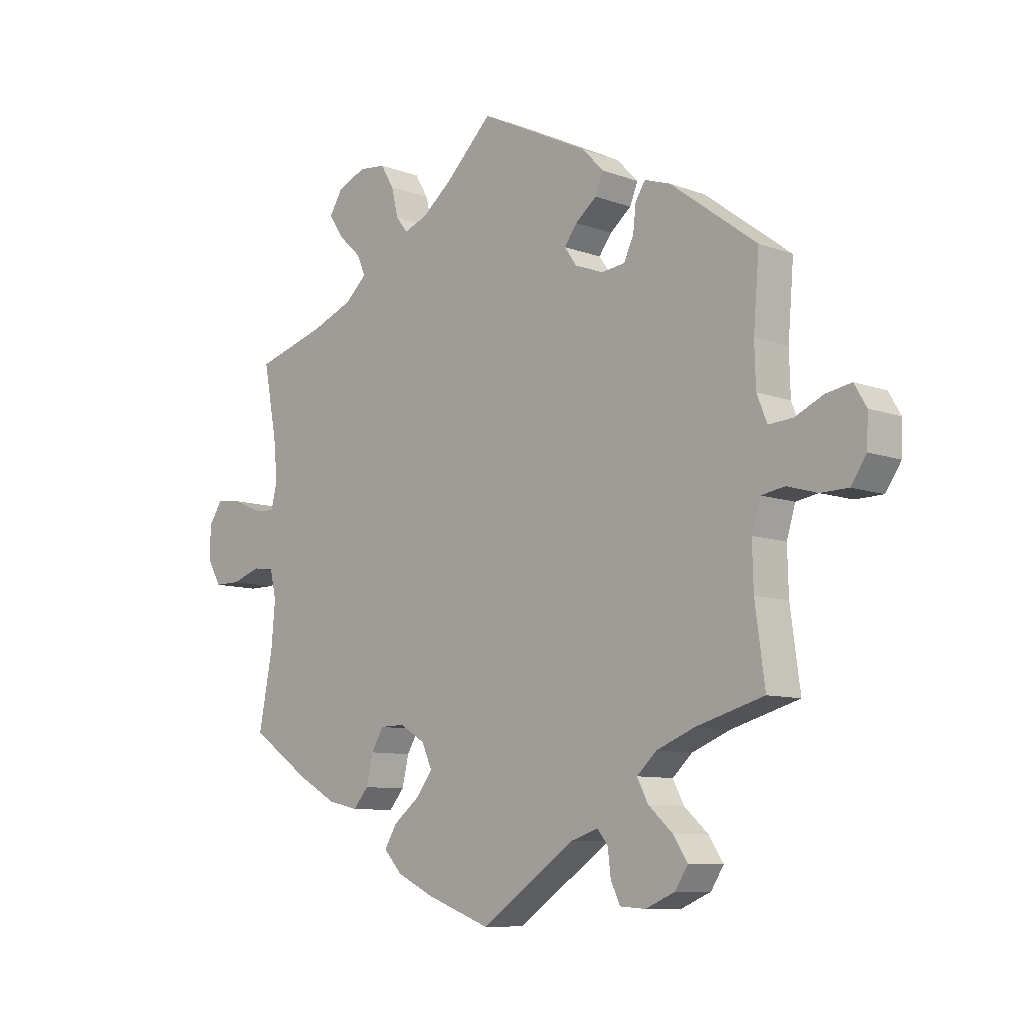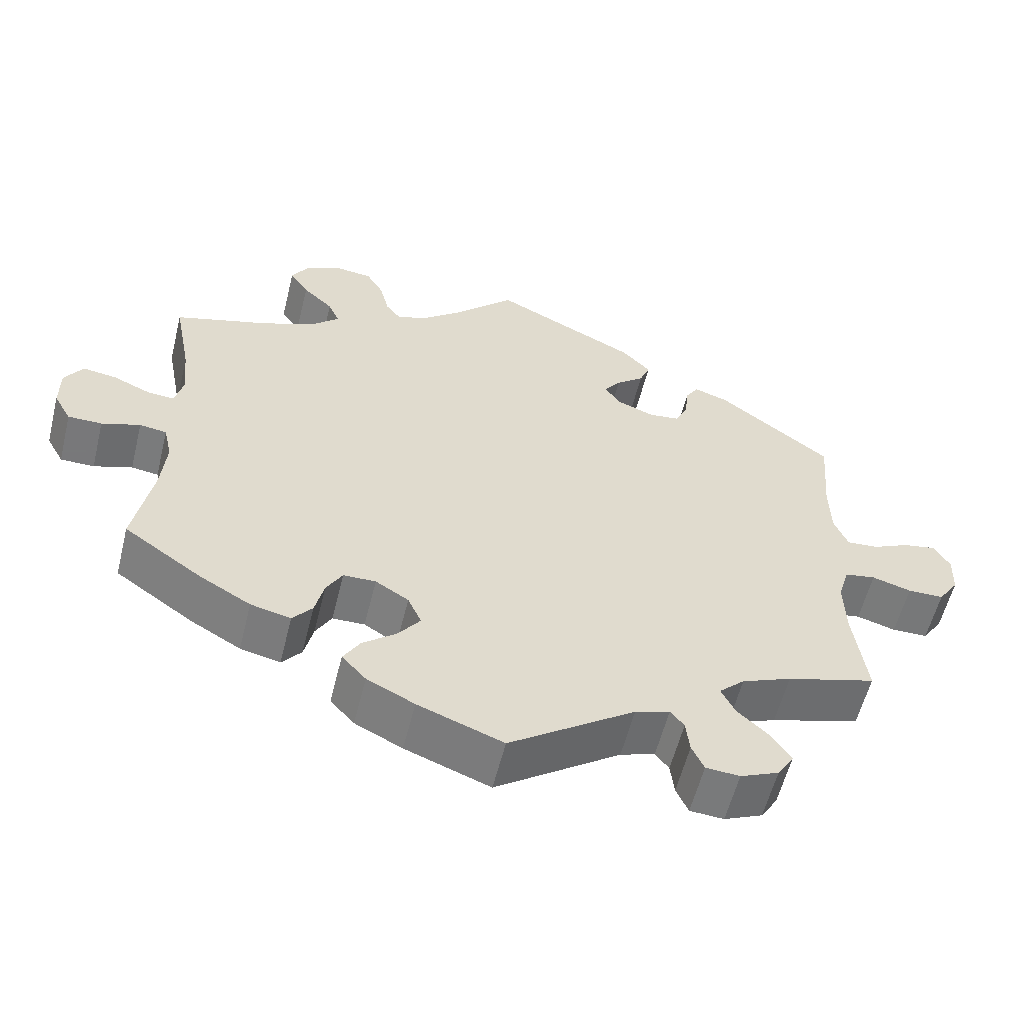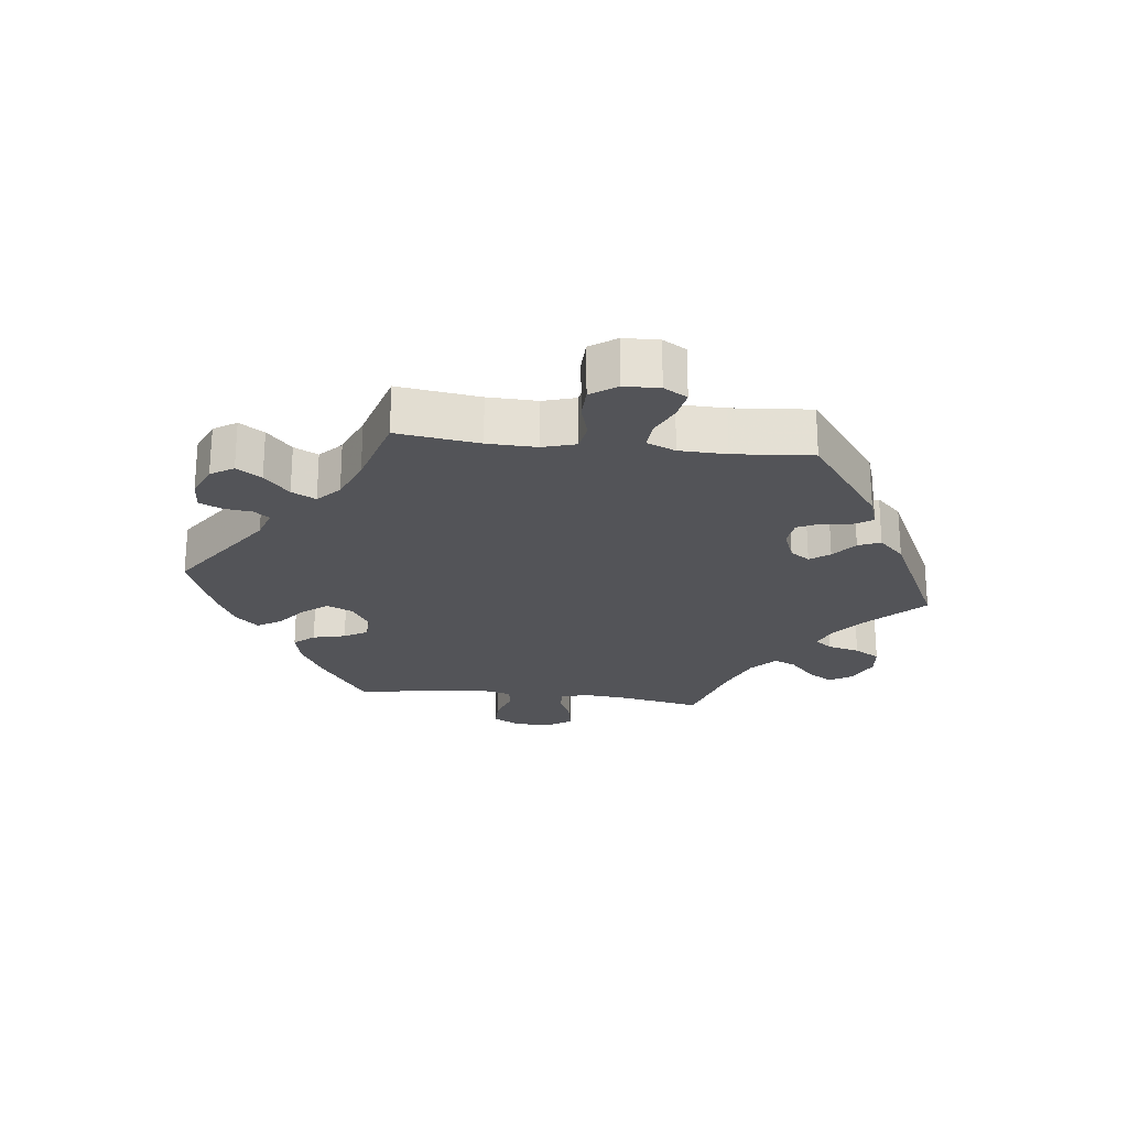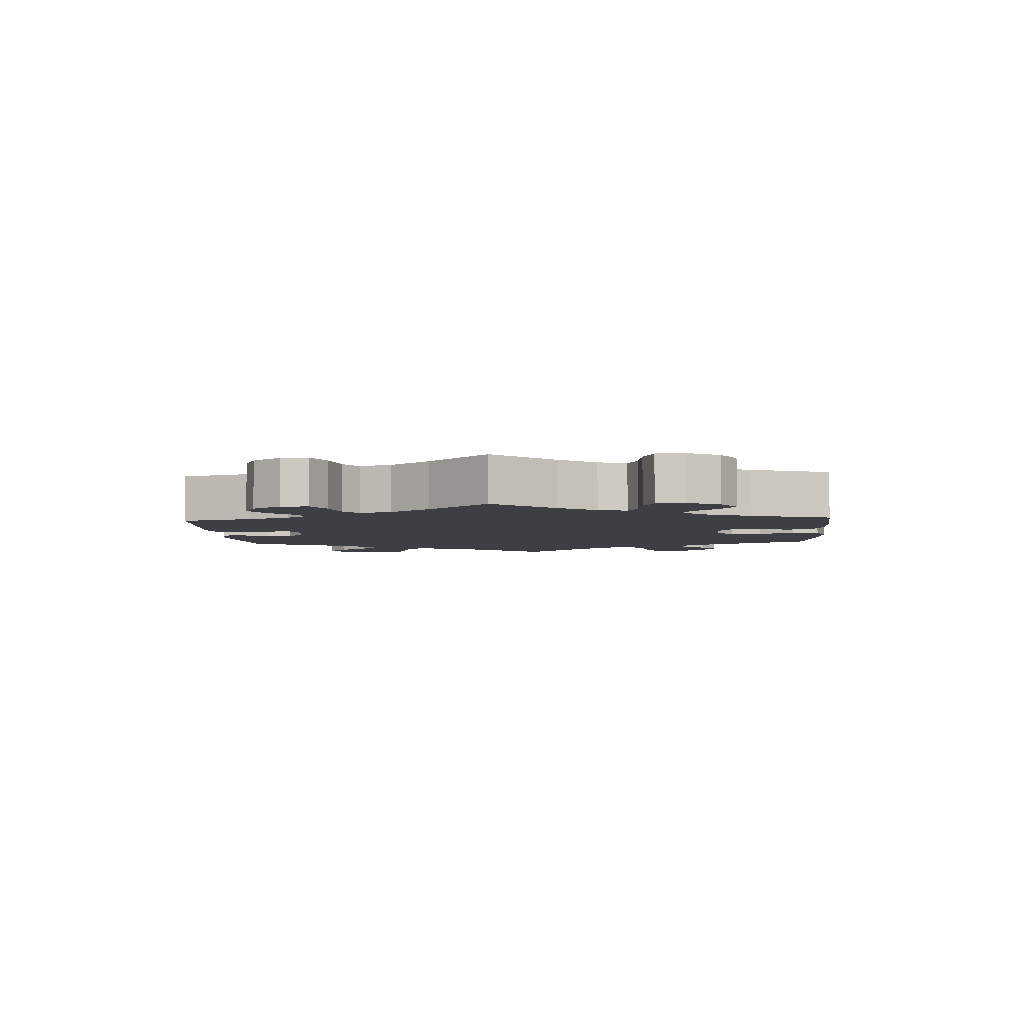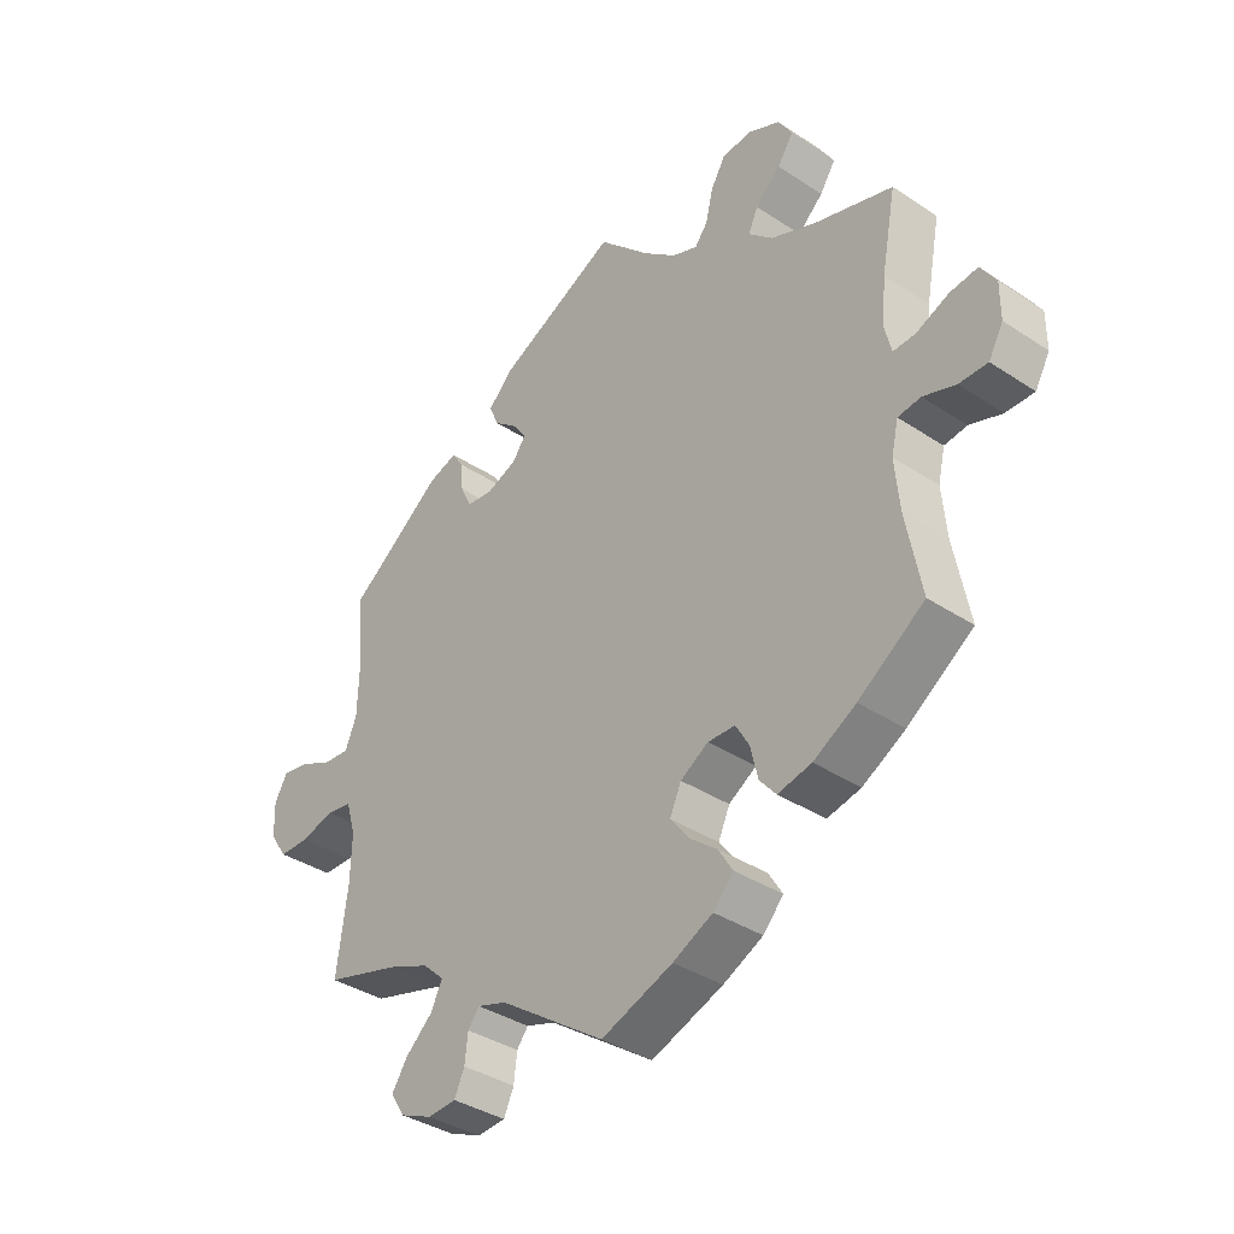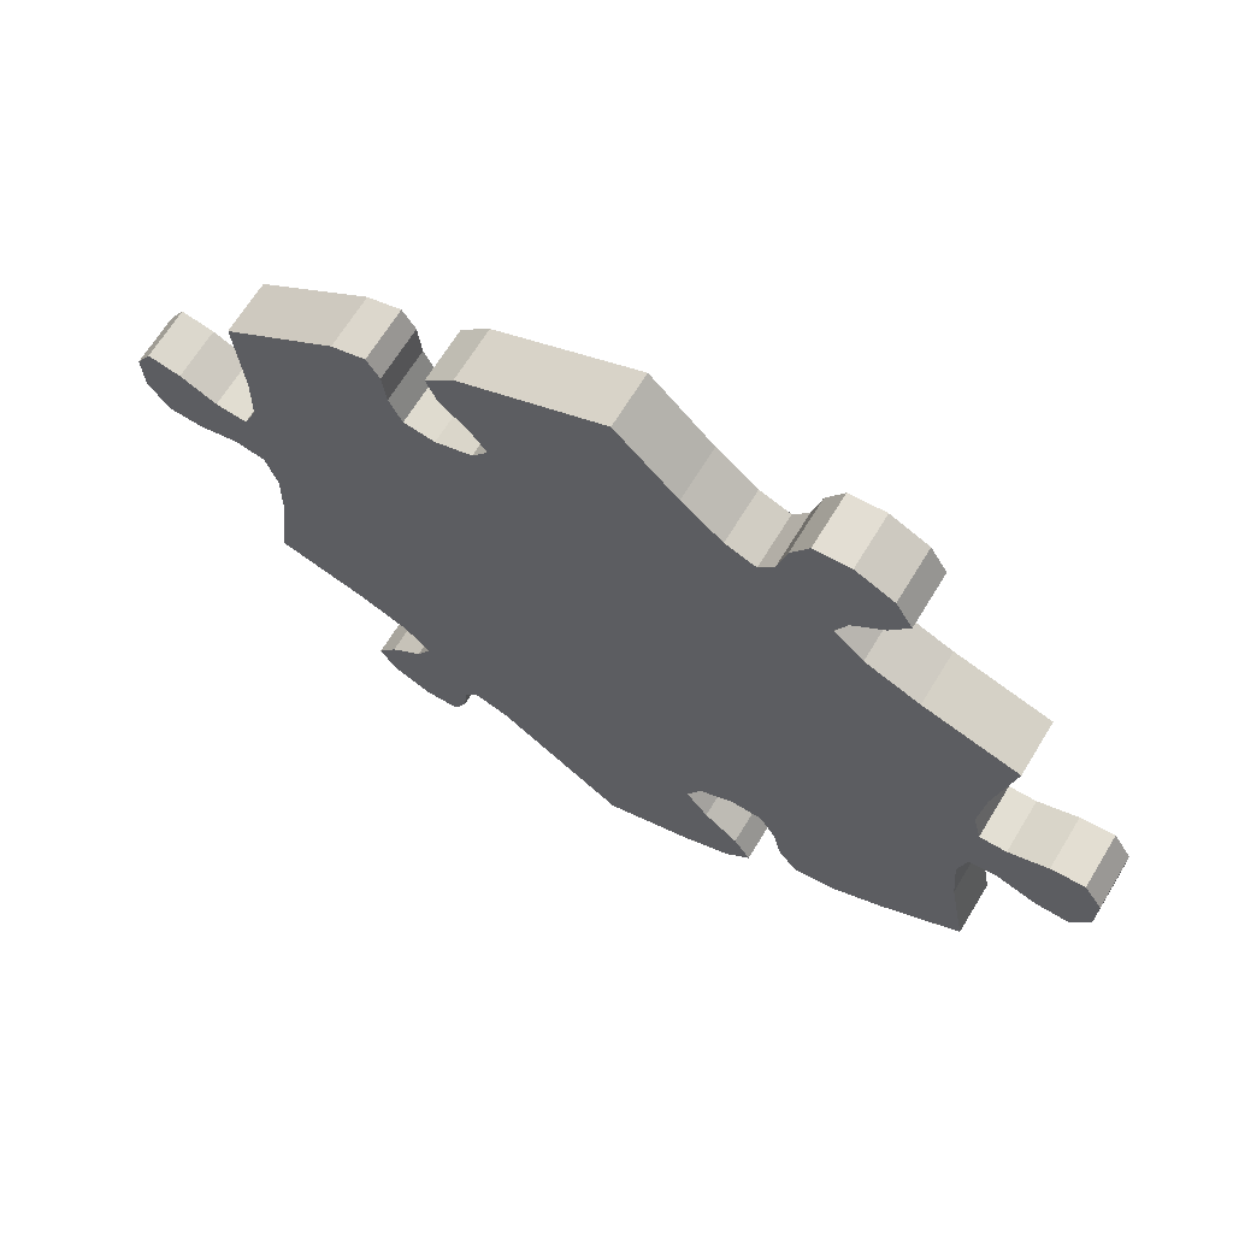
<metadata>
{"format":"obj","ext":"obj","renderer":"f3d","projection":"perspective","resolution":1024,"background":"white","views":[{"elev":-9.0,"azim":-134.6,"up":"+Z"},{"elev":-57.6,"azim":166.1,"up":"+Z"},{"elev":-23.5,"azim":-96.7,"up":"+Y"},{"elev":-4.5,"azim":63.9,"up":"+Y"},{"elev":-37.0,"azim":49.5,"up":"+Z"},{"elev":67.5,"azim":31.5,"up":"+Z"}]}
</metadata>
<code>
v 0.397 0.07 -0.361
v 0.33 0.07 -0.399
v 0.277 0.07 -0.411
v 0.251 0.07 -0.38
v 0.239 0.07 -0.33
v 0.218 0.07 -0.294
v 0.175 0.07 -0.293
v 0.131 0.07 -0.32
v 0.113 0.07 -0.36
v 0.142 0.07 -0.398
v 0.187 0.07 -0.434
v 0.209 0.07 -0.47
v 0.177 0.07 -0.505
v 0.114 0.07 -0.536
v 0.001 0.07 -0.578
v -0.165 0.07 -0.463
v -0.211 0.07 -0.448
v -0.229 0.07 -0.471
v -0.234 0.07 -0.514
v -0.25 0.07 -0.549
v -0.295 0.07 -0.552
v -0.346 0.07 -0.53
v -0.368 0.07 -0.495
v -0.343 0.07 -0.457
v -0.301 0.07 -0.419
v -0.282 0.07 -0.382
v -0.316 0.07 -0.35
v -0.382 0.07 -0.323
v -0.5 0.07 -0.289
v -0.483 0.07 -0.163
v -0.481 0.07 -0.087
v -0.496 0.07 -0.037
v -0.537 0.07 -0.03
v -0.589 0.07 -0.045
v -0.637 0.07 -0.044
v -0.664 0.07 -0.004
v -0.666 0.07 0.05
v -0.645 0.07 0.086
v -0.601 0.07 0.078
v -0.552 0.07 0.055
v -0.51 0.07 0.052
v -0.492 0.07 0.096
v -0.49 0.07 0.168
v -0.5 0.07 0.289
v -0.35 0.07 0.401
v -0.305 0.07 0.416
v -0.288 0.07 0.389
v -0.283 0.07 0.344
v -0.266 0.07 0.308
v -0.225 0.07 0.303
v -0.176 0.07 0.322
v -0.155 0.07 0.352
v -0.177 0.07 0.382
v -0.214 0.07 0.412
v -0.228 0.07 0.446
v -0.19 0.07 0.485
v 0 0.07 0.578
v 0.081 0.07 0.498
v 0.134 0.07 0.455
v 0.174 0.07 0.44
v 0.194 0.07 0.466
v 0.206 0.07 0.515
v 0.229 0.07 0.554
v 0.276 0.07 0.559
v 0.326 0.07 0.536
v 0.348 0.07 0.5
v 0.323 0.07 0.462
v 0.283 0.07 0.425
v 0.268 0.07 0.391
v 0.306 0.07 0.356
v 0.377 0.07 0.327
v 0.501 0.07 0.29
v 0.478 0.07 0.17
v 0.471 0.07 0.099
v 0.482 0.07 0.055
v 0.517 0.07 0.057
v 0.568 0.07 0.079
v 0.612 0.07 0.085
v 0.636 0.07 0.048
v 0.636 0.07 -0.009
v 0.613 0.07 -0.05
v 0.568 0.07 -0.05
v 0.517 0.07 -0.033
v 0.481 0.07 -0.038
v 0.47 0.07 -0.086
v 0.477 0.07 -0.163
v 0.501 0.07 -0.289
v 0.397 0 -0.361
v 0.33 0 -0.399
v 0.277 0 -0.411
v 0.251 0 -0.38
v 0.239 0 -0.33
v 0.218 0 -0.294
v 0.175 0 -0.293
v 0.131 0 -0.32
v 0.113 0 -0.36
v 0.142 0 -0.398
v 0.187 0 -0.434
v 0.209 0 -0.47
v 0.177 0 -0.505
v 0.114 0 -0.536
v 0.001 0 -0.578
v -0.165 0 -0.463
v -0.211 0 -0.448
v -0.229 0 -0.471
v -0.234 0 -0.514
v -0.25 0 -0.549
v -0.295 0 -0.552
v -0.346 0 -0.53
v -0.368 0 -0.495
v -0.343 0 -0.457
v -0.301 0 -0.419
v -0.282 0 -0.382
v -0.316 0 -0.35
v -0.382 0 -0.323
v -0.5 0 -0.289
v -0.483 0 -0.163
v -0.481 0 -0.087
v -0.496 0 -0.037
v -0.537 0 -0.03
v -0.589 0 -0.045
v -0.637 0 -0.044
v -0.664 0 -0.004
v -0.666 0 0.05
v -0.645 0 0.086
v -0.601 0 0.078
v -0.552 0 0.055
v -0.51 0 0.052
v -0.492 0 0.096
v -0.49 0 0.168
v -0.5 0 0.289
v -0.35 0 0.401
v -0.305 0 0.416
v -0.288 0 0.389
v -0.283 0 0.344
v -0.266 0 0.308
v -0.225 0 0.303
v -0.176 0 0.322
v -0.155 0 0.352
v -0.177 0 0.382
v -0.214 0 0.412
v -0.228 0 0.446
v -0.19 0 0.485
v 0 0 0.578
v 0.081 0 0.498
v 0.134 0 0.455
v 0.174 0 0.44
v 0.194 0 0.466
v 0.206 0 0.515
v 0.229 0 0.554
v 0.276 0 0.559
v 0.326 0 0.536
v 0.348 0 0.5
v 0.323 0 0.462
v 0.283 0 0.425
v 0.268 0 0.391
v 0.306 0 0.356
v 0.377 0 0.327
v 0.501 0 0.29
v 0.478 0 0.17
v 0.471 0 0.099
v 0.482 0 0.055
v 0.517 0 0.057
v 0.568 0 0.079
v 0.612 0 0.085
v 0.636 0 0.048
v 0.636 0 -0.009
v 0.613 0 -0.05
v 0.568 0 -0.05
v 0.517 0 -0.033
v 0.481 0 -0.038
v 0.47 0 -0.086
v 0.477 0 -0.163
v 0.501 0 -0.289
f 86 87 1 2
f 85 86 2 3
f 84 85 3 4
f 80 81 82 83
f 80 83 84
f 79 80 84
f 76 77 78 79
f 75 76 79 84
f 74 75 84 4
f 71 72 73
f 70 71 73 74
f 69 70 74 4
f 65 66 67 68
f 65 68 69
f 64 65 69
f 61 62 63 64
f 60 61 64 69
f 59 60 69 4
f 55 56 57 58
f 53 54 55 58
f 52 53 58 59
f 51 52 59
f 45 46 47 48
f 43 44 45 48
f 42 43 48 49
f 41 42 49 50
f 37 38 39 40
f 37 40 41
f 36 37 41
f 33 34 35 36
f 32 33 36 41
f 31 32 41 50
f 28 29 30
f 27 28 30 31
f 26 27 31 50
f 22 23 24 25
f 22 25 26
f 21 22 26
f 18 19 20 21
f 17 18 21 26
f 16 17 26 50
f 10 11 12 13
f 9 10 13 14
f 59 4 5
f 59 5 6
f 51 59 6 7
f 50 51 7 8
f 16 50 8 9
f 9 14 15 16
f 89 88 174 173
f 90 89 173 172
f 91 90 172 171
f 170 169 168 167
f 171 170 167
f 171 167 166
f 166 165 164 163
f 171 166 163 162
f 91 171 162 161
f 160 159 158
f 161 160 158 157
f 91 161 157 156
f 155 154 153 152
f 156 155 152
f 156 152 151
f 151 150 149 148
f 156 151 148 147
f 91 156 147 146
f 145 144 143 142
f 145 142 141 140
f 146 145 140 139
f 146 139 138
f 135 134 133 132
f 135 132 131 130
f 136 135 130 129
f 137 136 129 128
f 127 126 125 124
f 128 127 124
f 128 124 123
f 123 122 121 120
f 128 123 120 119
f 137 128 119 118
f 117 116 115
f 118 117 115 114
f 137 118 114 113
f 112 111 110 109
f 113 112 109
f 113 109 108
f 108 107 106 105
f 113 108 105 104
f 137 113 104 103
f 100 99 98 97
f 101 100 97 96
f 92 91 146
f 93 92 146
f 94 93 146 138
f 95 94 138 137
f 96 95 137 103
f 103 102 101 96
f 1 88 89 2
f 2 89 90 3
f 3 90 91 4
f 4 91 92 5
f 5 92 93 6
f 6 93 94 7
f 7 94 95 8
f 8 95 96 9
f 9 96 97 10
f 10 97 98 11
f 11 98 99 12
f 12 99 100 13
f 13 100 101 14
f 14 101 102 15
f 15 102 103 16
f 16 103 104 17
f 17 104 105 18
f 18 105 106 19
f 19 106 107 20
f 20 107 108 21
f 21 108 109 22
f 22 109 110 23
f 23 110 111 24
f 24 111 112 25
f 25 112 113 26
f 26 113 114 27
f 27 114 115 28
f 28 115 116 29
f 29 116 117 30
f 30 117 118 31
f 31 118 119 32
f 32 119 120 33
f 33 120 121 34
f 34 121 122 35
f 35 122 123 36
f 36 123 124 37
f 37 124 125 38
f 38 125 126 39
f 39 126 127 40
f 40 127 128 41
f 41 128 129 42
f 42 129 130 43
f 43 130 131 44
f 44 131 132 45
f 45 132 133 46
f 46 133 134 47
f 47 134 135 48
f 48 135 136 49
f 49 136 137 50
f 50 137 138 51
f 51 138 139 52
f 52 139 140 53
f 53 140 141 54
f 54 141 142 55
f 55 142 143 56
f 56 143 144 57
f 57 144 145 58
f 58 145 146 59
f 59 146 147 60
f 60 147 148 61
f 61 148 149 62
f 62 149 150 63
f 63 150 151 64
f 64 151 152 65
f 65 152 153 66
f 66 153 154 67
f 67 154 155 68
f 68 155 156 69
f 69 156 157 70
f 70 157 158 71
f 71 158 159 72
f 72 159 160 73
f 73 160 161 74
f 74 161 162 75
f 75 162 163 76
f 76 163 164 77
f 77 164 165 78
f 78 165 166 79
f 79 166 167 80
f 80 167 168 81
f 81 168 169 82
f 82 169 170 83
f 83 170 171 84
f 84 171 172 85
f 85 172 173 86
f 86 173 174 87
f 87 174 88 1

</code>
